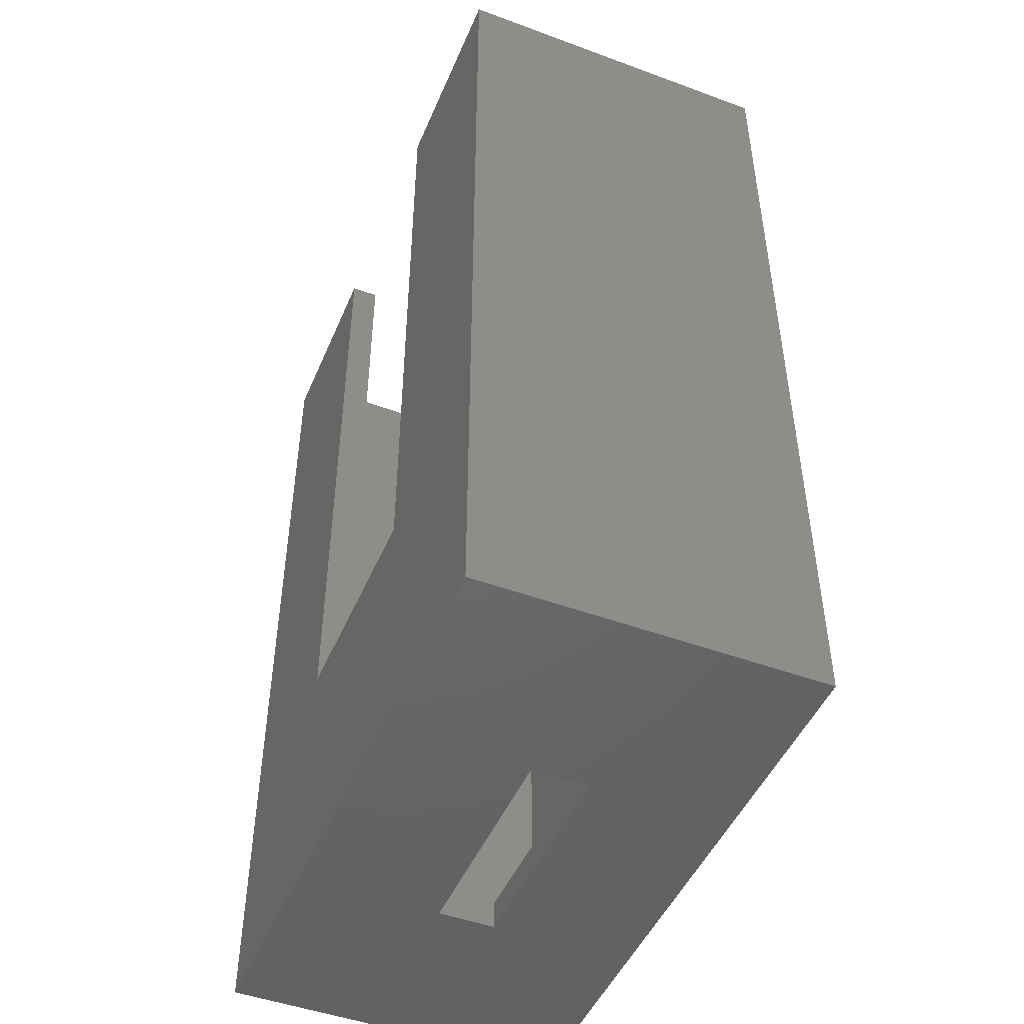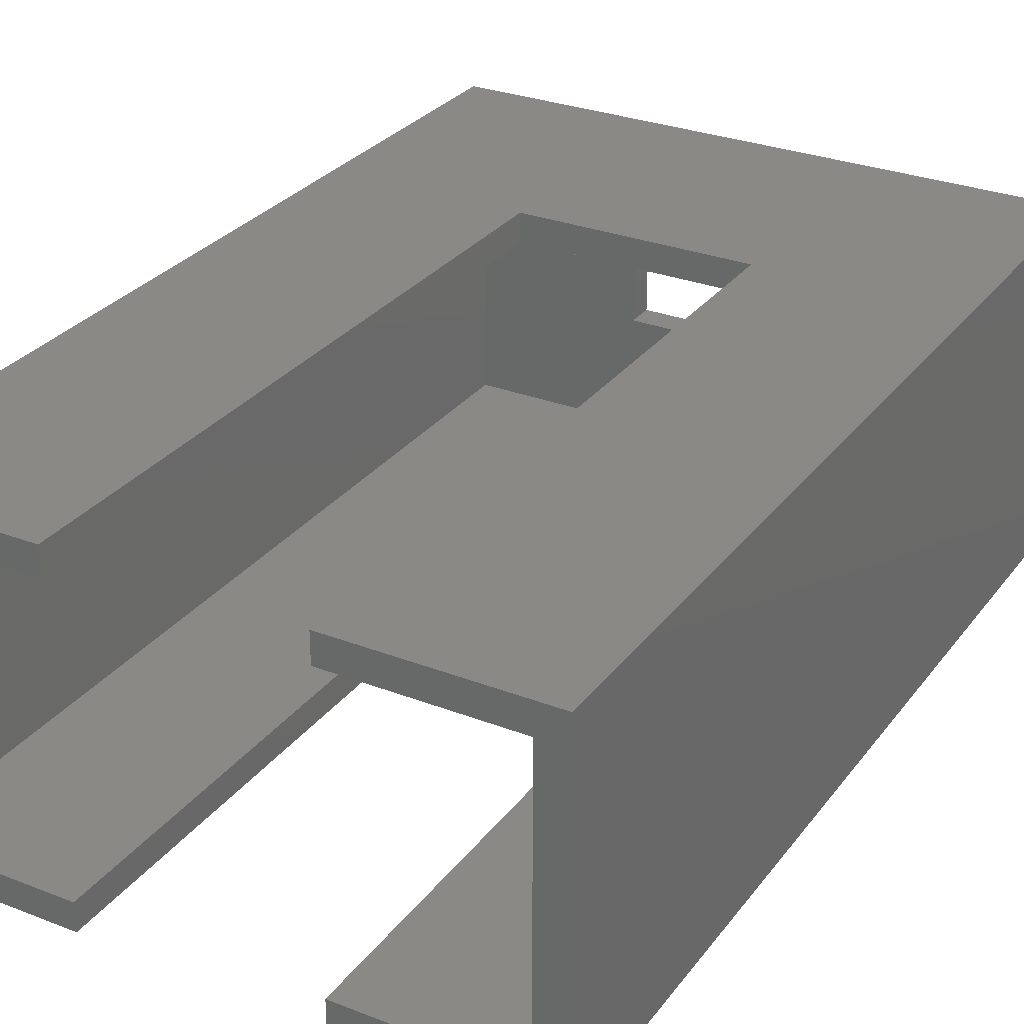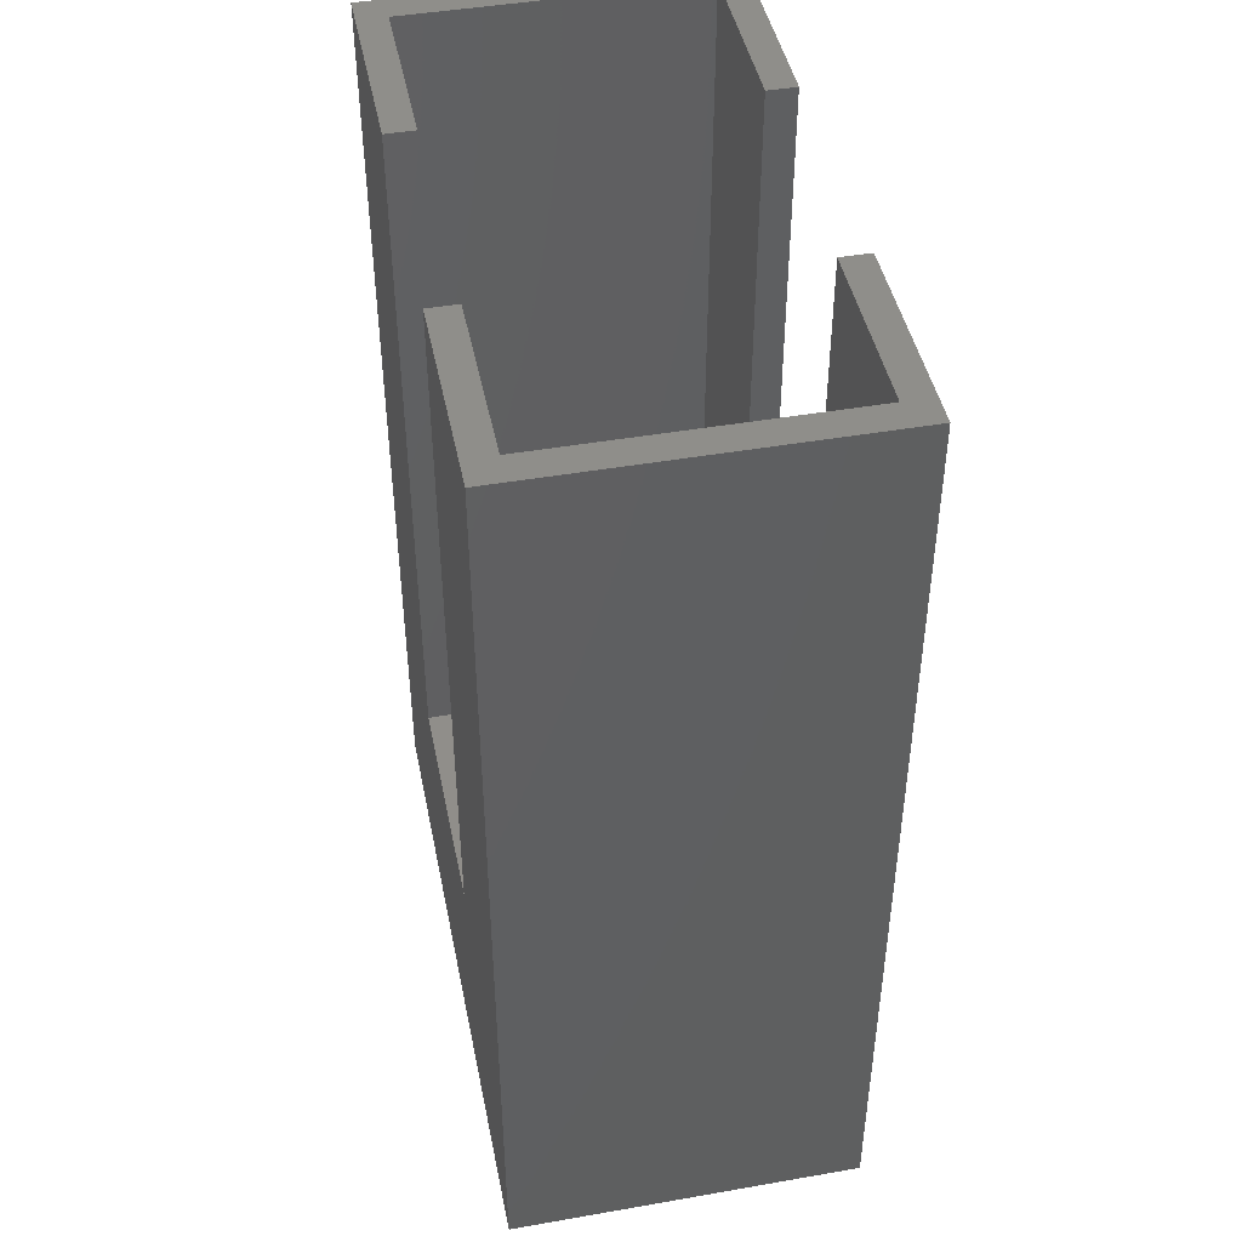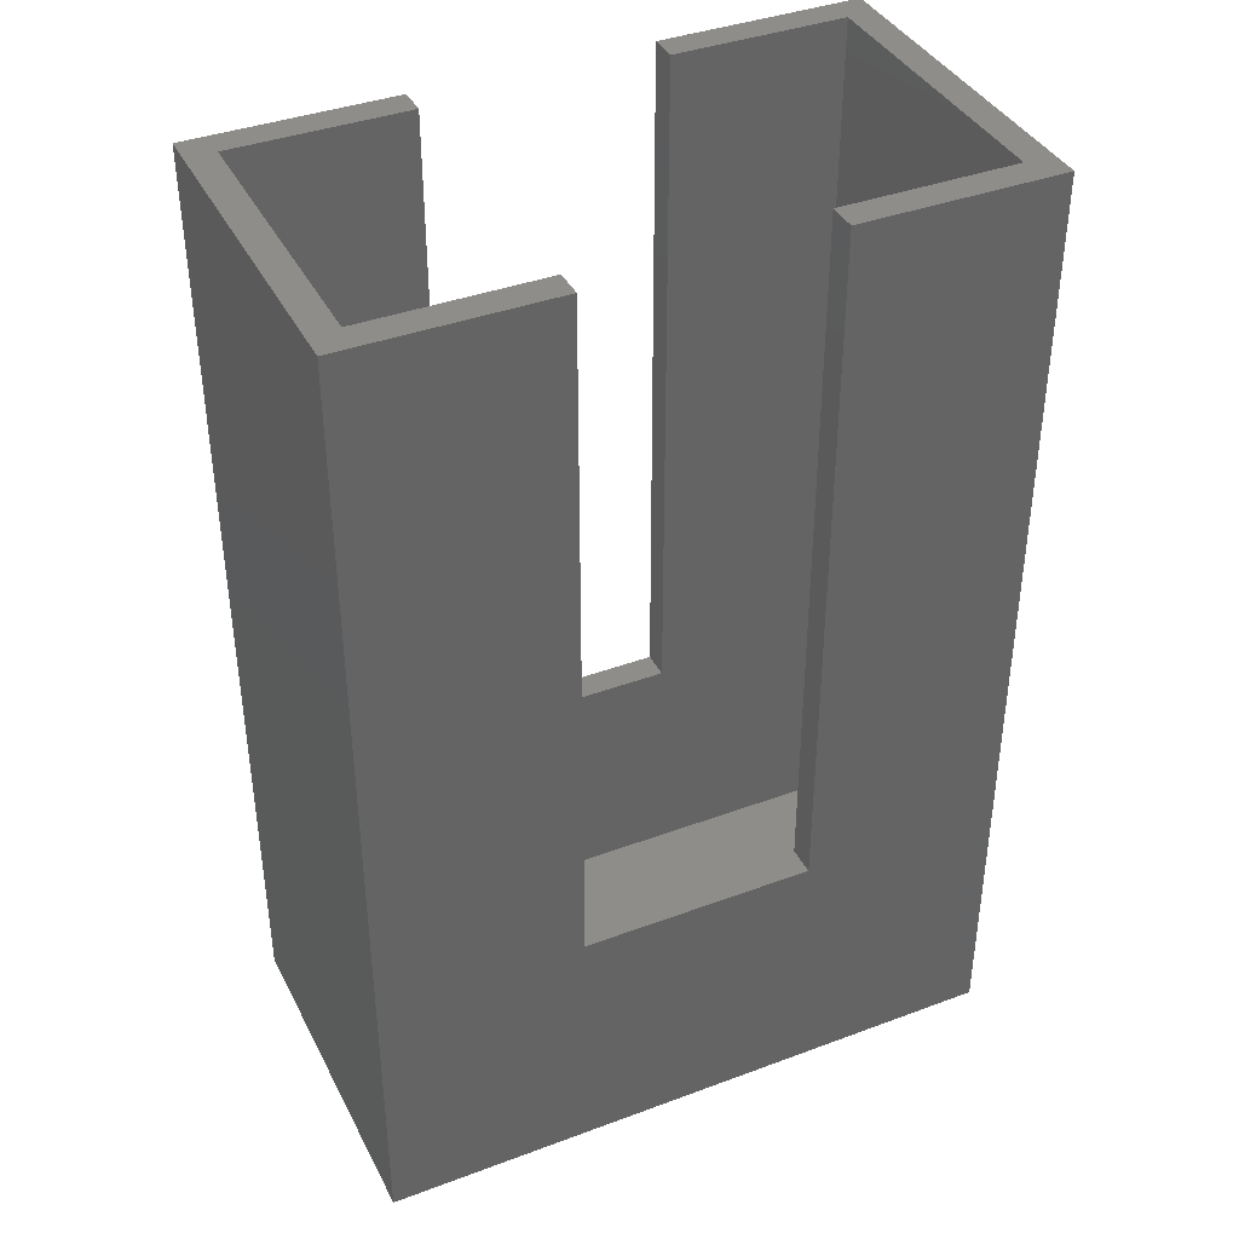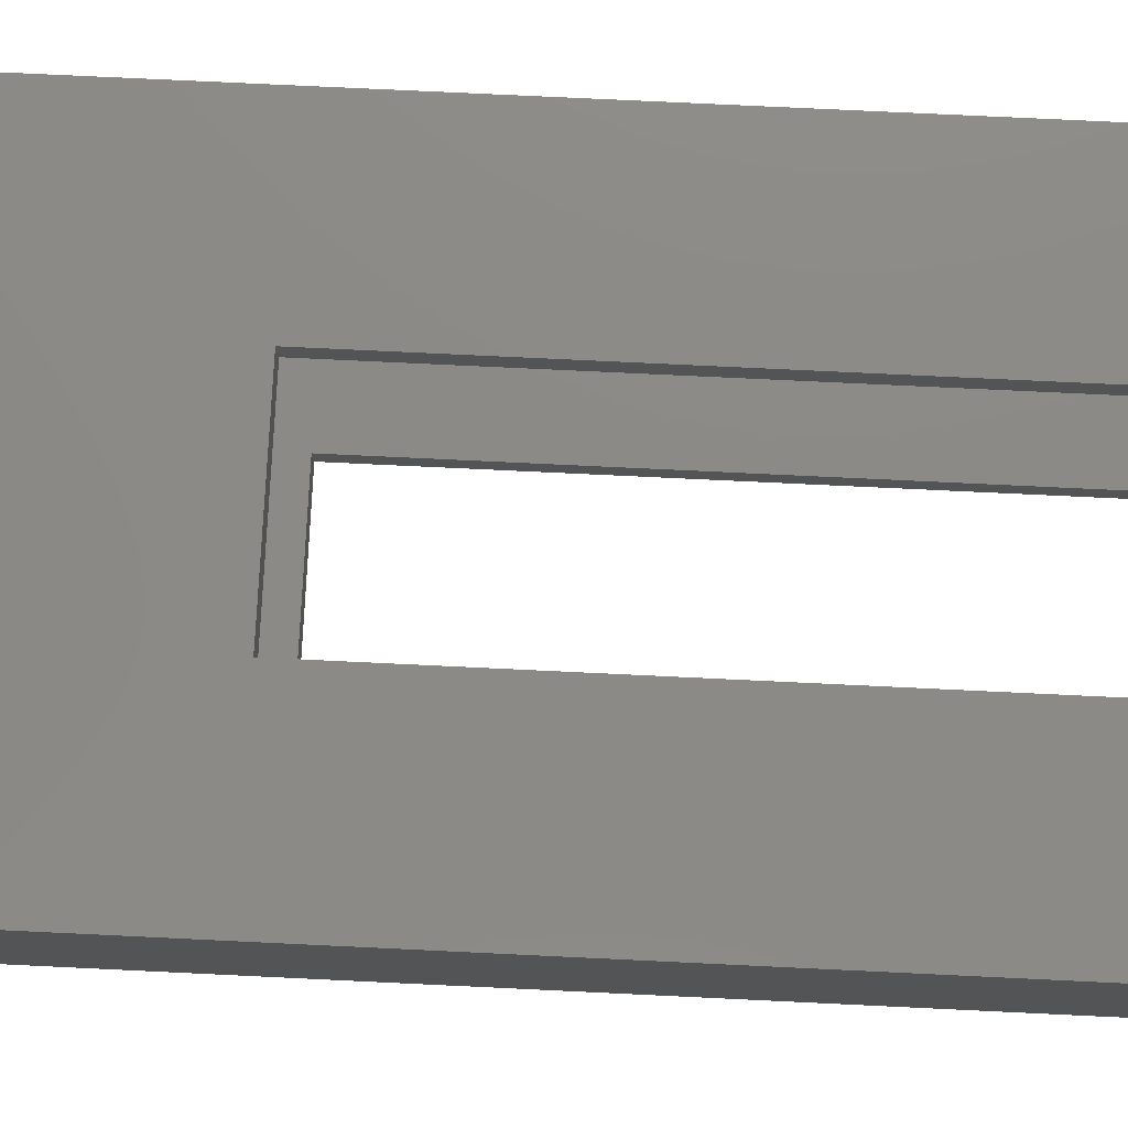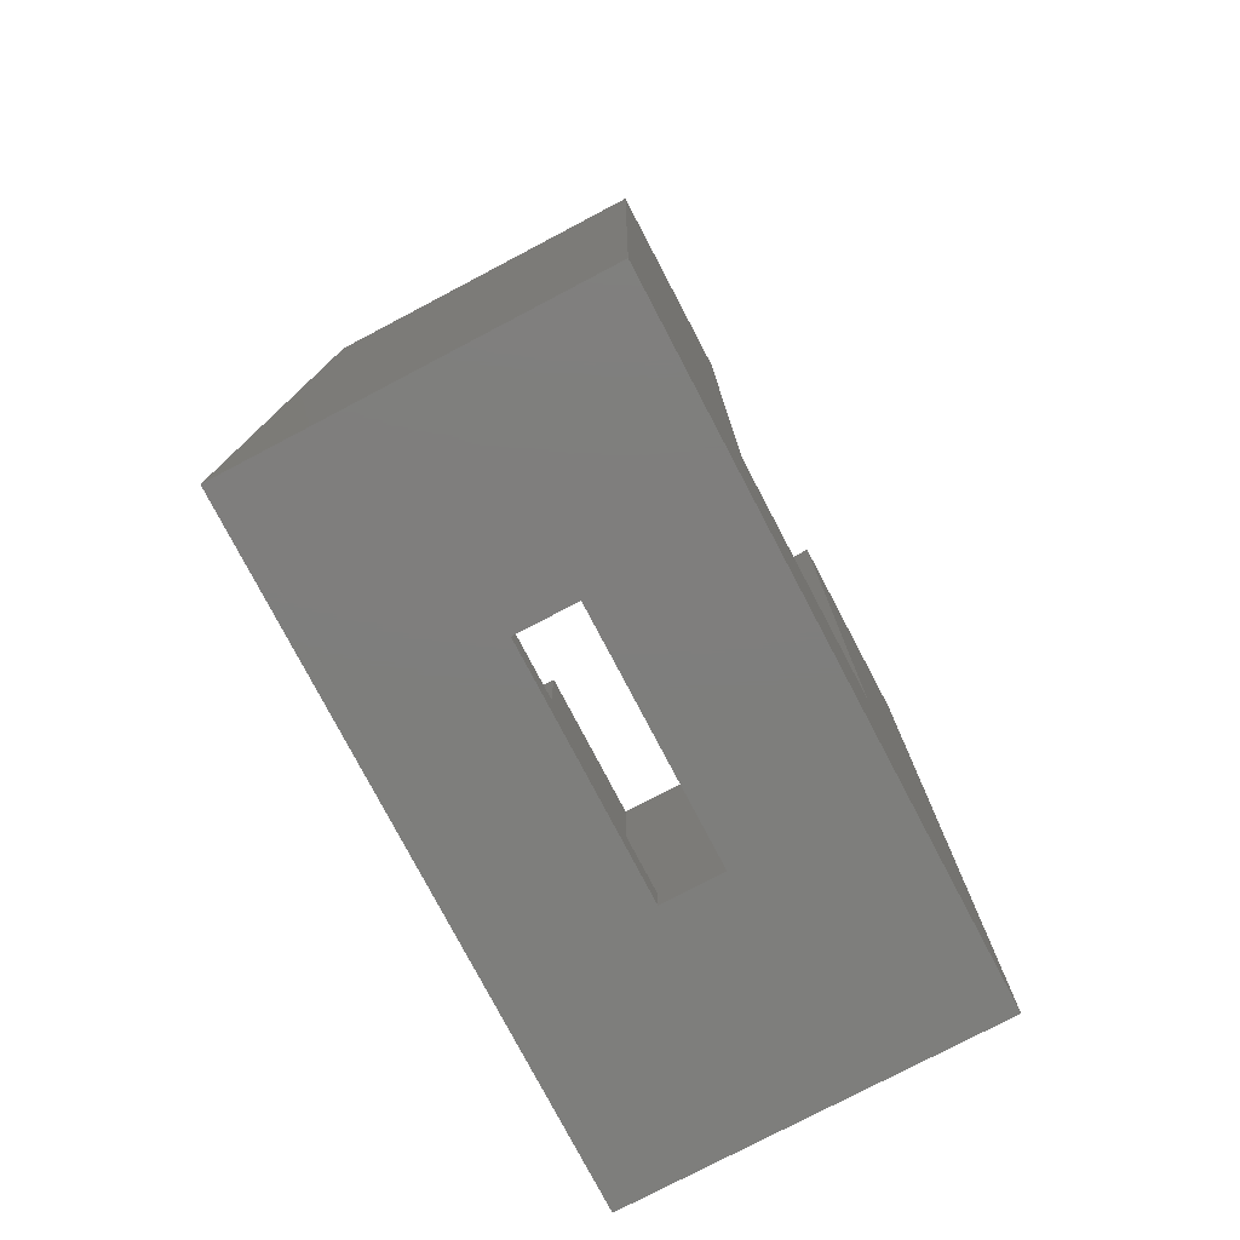
<metadata>
{"format":"stl","ext":"stl","renderer":"f3d","projection":"perspective","resolution":1024,"background":"white","views":[{"elev":-47.8,"azim":67.5,"up":"+Z"},{"elev":29.3,"azim":29.8,"up":"+Y"},{"elev":45.1,"azim":-101.4,"up":"+Z"},{"elev":39.0,"azim":-25.0,"up":"+Z"},{"elev":77.9,"azim":-87.3,"up":"+Y"},{"elev":-78.0,"azim":-62.3,"up":"+Z"}]}
</metadata>
<code>
# stl→obj: 56 verts, 112 faces
v -60 52.5 22.5
v -40 52.5 22.5
v -60 55 22.5
v -40 55 22.5
v -40 27.5 22.5
v -60 27.5 22.5
v -40 25 22.5
v -60 25 22.5
v -40 52.5 52.5
v -40 55 52.5
v -40 52.5 82.5
v -40 55 82.5
v -40 27.5 82.5
v -40 27.5 52.5
v -40 25 82.5
v -40 25 52.5
v -60 52.5 82.5
v -60 52.5 52.5
v -60 55 82.5
v -60 55 52.5
v -60 27.5 52.5
v -60 25 52.5
v -60 27.5 82.5
v -60 25 82.5
v -75 27.5 82.5
v -75 27.5 42.5
v -75 27.5 2.5
v -25 27.5 2.5
v -25 27.5 42.5
v -25 27.5 82.5
v -22.5 25 82.5
v -22.5 55 82.5
v -25 52.5 82.5
v -25 52.5 42.5
v -25 52.5 2.5
v -75 52.5 2.5
v -75 52.5 42.5
v -75 52.5 82.5
v -77.5 25 82.5
v -77.5 55 82.5
v -40 37.5 2.5
v -40 37.5 0
v -60 37.5 2.5
v -60 37.5 0
v -60 42.5 2.5
v -60 42.5 0
v -40 42.5 2.5
v -40 42.5 0
v -22.5 55 0
v -77.5 55 0
v -77.5 25 0
v -22.5 25 0
v -77.5 25 41.25
v -22.5 25 41.25
v -77.5 55 41.25
v -22.5 55 41.25
f 1 2 3
f 3 2 4
f 5 6 7
f 7 6 8
f 2 9 4
f 4 9 10
f 10 9 11
f 12 10 11
f 13 14 15
f 15 14 16
f 16 14 5
f 7 16 5
f 17 18 19
f 19 18 20
f 20 18 1
f 3 20 1
f 6 21 8
f 8 21 22
f 22 21 23
f 24 22 23
f 23 21 25
f 25 21 26
f 26 21 6
f 27 6 5
f 28 5 29
f 28 27 5
f 26 6 27
f 5 14 29
f 29 14 30
f 30 14 13
f 13 15 30
f 30 15 31
f 32 30 31
f 32 33 30
f 32 12 33
f 33 12 11
f 11 9 33
f 33 9 34
f 34 9 2
f 35 2 36
f 35 34 2
f 2 1 36
f 36 1 37
f 37 1 18
f 38 18 17
f 38 37 18
f 28 29 35
f 35 29 34
f 34 29 30
f 33 34 30
f 36 37 27
f 27 37 26
f 26 37 38
f 25 26 38
f 23 25 24
f 24 25 39
f 39 25 40
f 40 25 38
f 19 38 17
f 19 40 38
f 41 42 43
f 43 42 44
f 43 44 45
f 45 44 46
f 45 46 47
f 47 46 48
f 47 48 41
f 41 48 42
f 28 35 47
f 41 28 47
f 41 43 28
f 28 43 27
f 27 43 45
f 36 45 47
f 35 36 47
f 36 27 45
f 46 49 48
f 46 50 49
f 46 51 50
f 46 44 51
f 51 44 42
f 52 42 48
f 49 52 48
f 51 42 52
f 24 39 22
f 22 39 53
f 8 53 51
f 7 51 52
f 54 7 52
f 54 16 7
f 54 31 16
f 16 31 15
f 22 53 8
f 8 51 7
f 40 55 39
f 39 55 53
f 53 55 50
f 51 53 50
f 12 32 10
f 10 32 56
f 4 56 49
f 50 4 49
f 50 3 4
f 50 55 3
f 3 55 20
f 20 55 40
f 19 20 40
f 10 56 4
f 31 54 32
f 32 54 56
f 56 54 52
f 49 56 52

</code>
